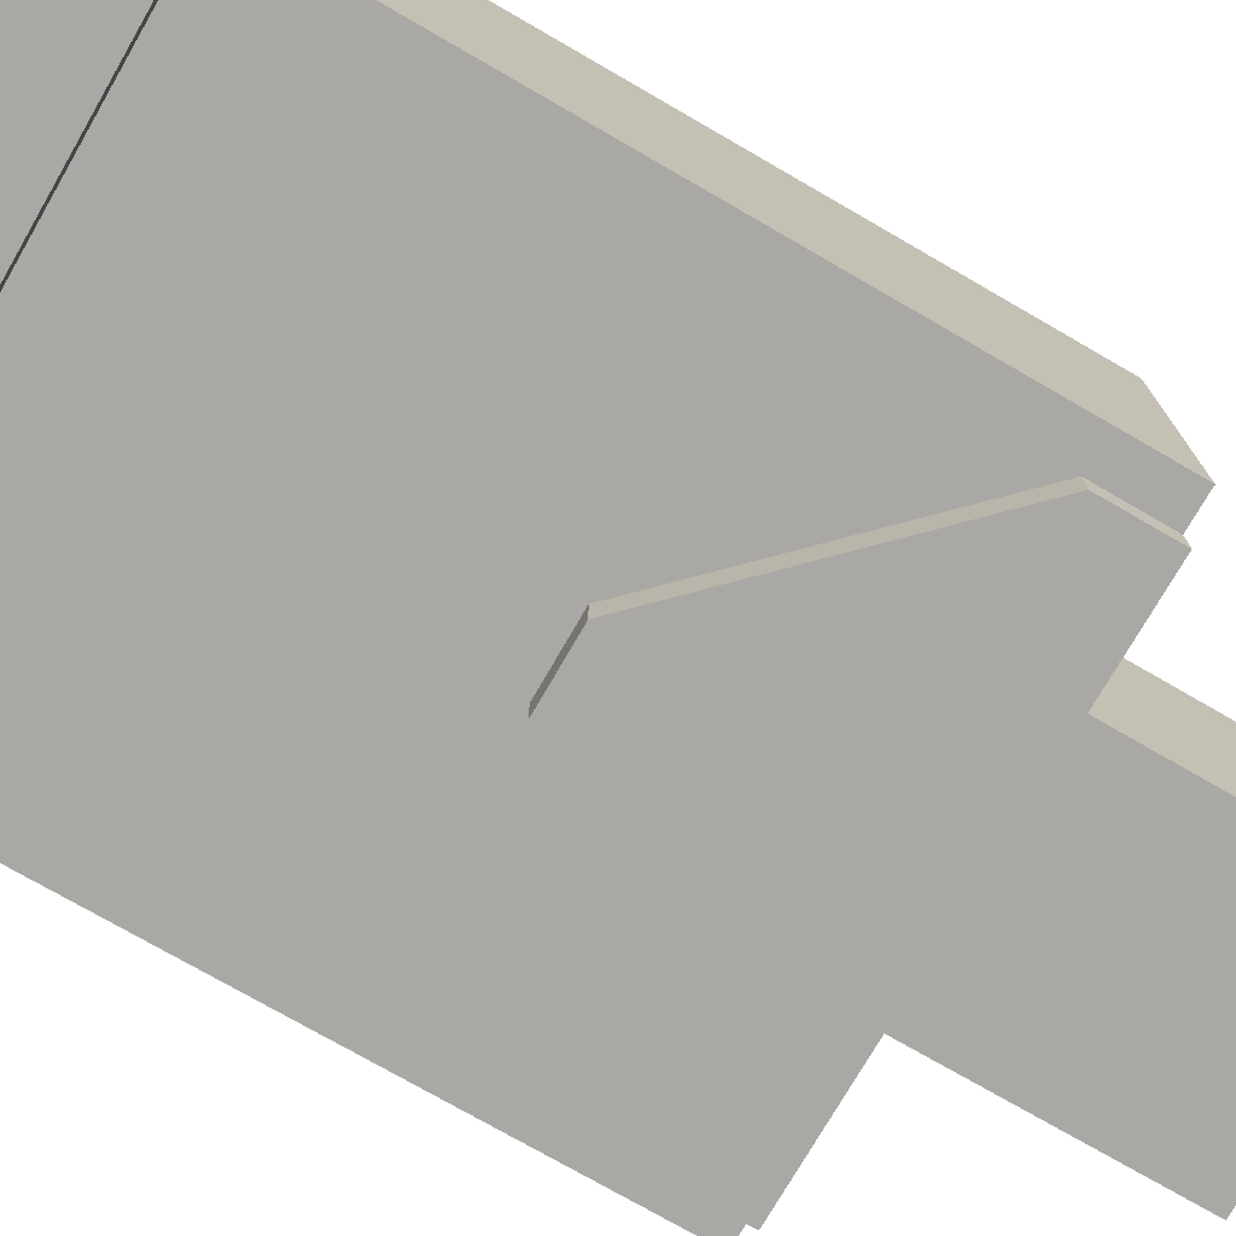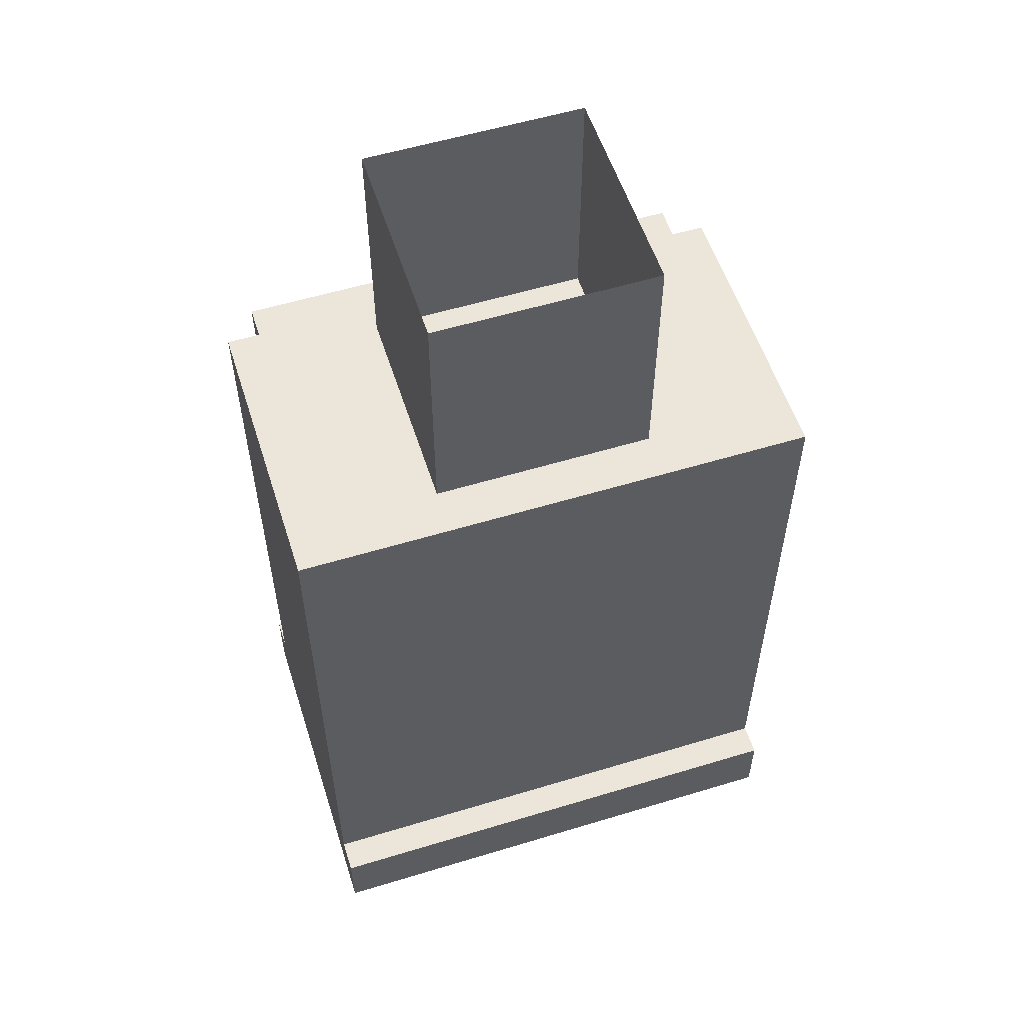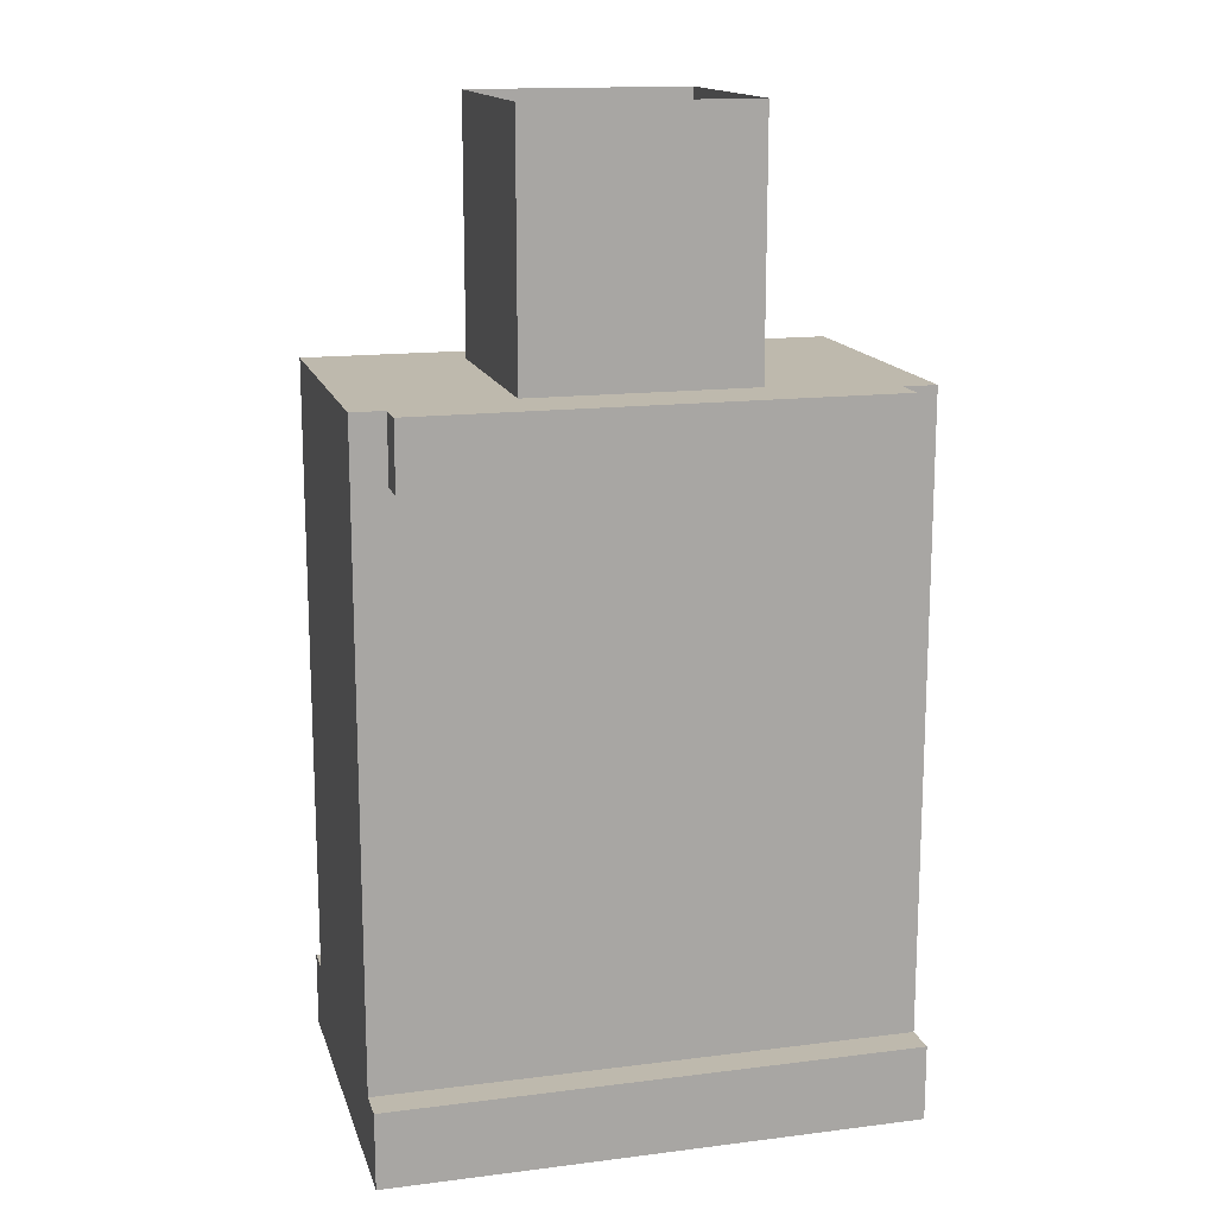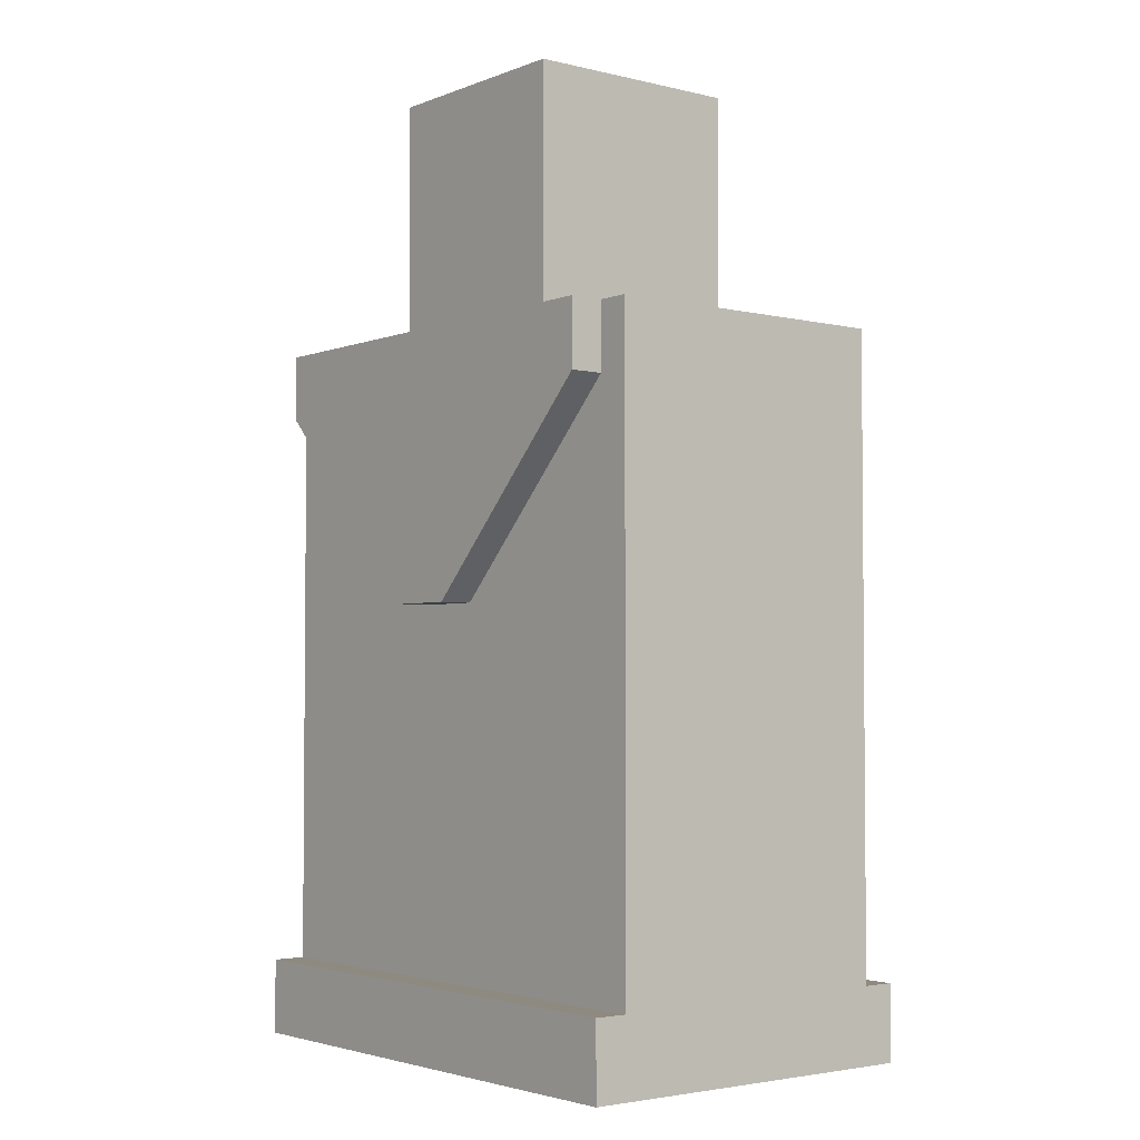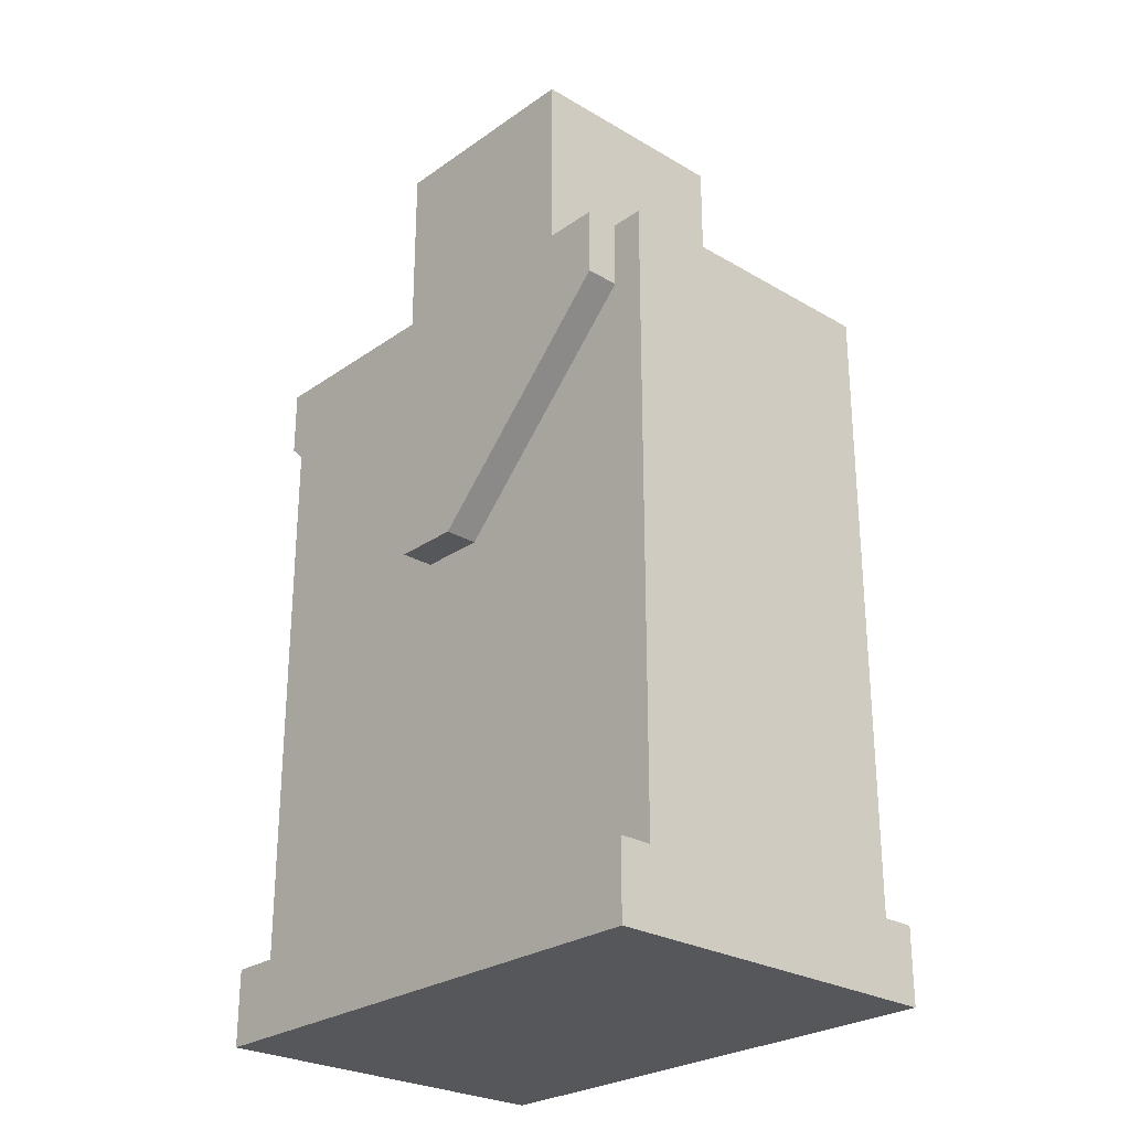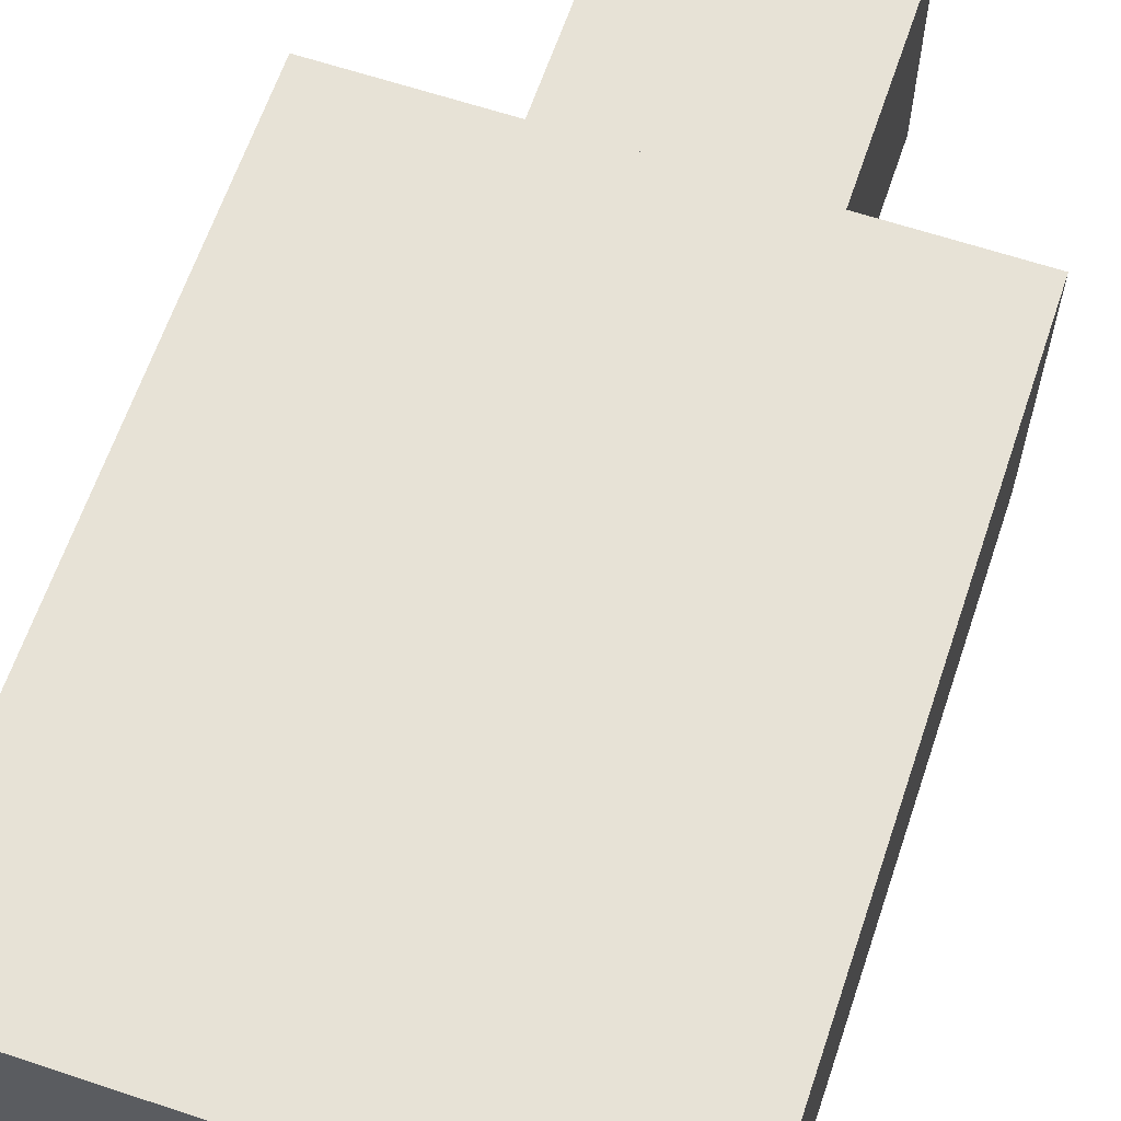
<metadata>
{"format":"obj","ext":"obj","renderer":"f3d","projection":"perspective","resolution":1024,"background":"white","views":[{"elev":-75.1,"azim":-120.0,"up":"+Y"},{"elev":55.9,"azim":162.3,"up":"+Z"},{"elev":15.2,"azim":-14.9,"up":"+Z"},{"elev":-3.2,"azim":51.5,"up":"+Z"},{"elev":-26.5,"azim":47.4,"up":"+Z"},{"elev":63.2,"azim":-161.4,"up":"+Y"}]}
</metadata>
<code>
g avatar_prospector_mesh
v -0.08035 -0.06 0.2672
v -0.08035 -0.05 0.29
v -0.08035 -0.06 0.29
v -0.08035 0.05 0.2672
v -0.08035 0.04 0.29
v -0.08035 0.05 0.29
v -0.08035 -0.05 0.3208
v -0.08035 0.04 0.3208
v -0.08035 -0.05 0.3735
v -0.08035 0.04 0.3735
v -0.08035 -0.05 0.4239
v -0.08035 0.04 0.4239
v -0.08035 -0.05 0.48
v -0.08035 0.04 0.48
v 0.07965 -0.06 0.29
v 0.07965 -0.05 0.29
v 0.07965 -0.06 0.2672
v 0.07965 0.05 0.2672
v 0.07965 0.04 0.29
v 0.07965 0.05 0.29
v -0.08035 -0.06 0.29
v 0.07965 -0.06 0.29
v 0.07965 -0.06 0.2672
v -0.08035 -0.06 0.2672
v -0.08035 -0.05 0.48
v 0.07965 -0.05 0.48
v 0.07965 -0.05 0.4239
v -0.08035 -0.05 0.4239
v -0.08035 -0.05 0.3735
v 0.07965 -0.05 0.3735
v -0.08035 -0.05 0.3208
v 0.07965 -0.05 0.3208
v -0.08035 -0.05 0.29
v 0.07965 -0.05 0.29
v 0.07965 0.04 0.29
v 0.07965 0.04 0.3208
v -0.08035 0.04 0.3208
v -0.08035 0.04 0.29
v -0.08035 0.04 0.3735
v 0.07965 0.04 0.3735
v -0.08035 0.04 0.4239
v 0.07965 0.04 0.4239
v -0.08035 0.04 0.48
v 0.07965 0.04 0.48
v 0.07965 0.05 0.2672
v 0.07965 0.05 0.29
v -0.08035 0.05 0.29
v -0.08035 0.05 0.2672
v -0.08035 0.05 0.2672
v -0.08035 -0.06 0.2672
v 0.07965 -0.06 0.2672
v 0.07965 0.05 0.2672
v -0.08035 -0.05 0.29
v 0.07965 -0.05 0.29
v 0.07965 -0.06 0.29
v -0.08035 -0.06 0.29
v -0.08035 0.05 0.29
v 0.07965 0.05 0.29
v 0.07965 0.04 0.29
v -0.08035 0.04 0.29
v -0.08035 0.04 0.48
v 0.07965 0.04 0.48
v 0.07965 -0.05 0.48
v -0.08035 -0.05 0.48
v -0.07035 -0.05 0.46
v -0.07035 -0.05 0.48
v -0.07035 -0.06 0.48
v -0.07035 -0.06 0.46
v 0.06965 -0.06 0.48
v 0.06965 -0.05 0.48
v 0.06965 -0.05 0.46
v 0.06965 -0.06 0.46
v -0.01035 -0.05 0.4
v -0.01035 -0.06 0.4
v 0.009652 -0.06 0.4
v 0.009652 -0.05 0.4
v -0.07035 -0.05 0.46
v -0.07035 -0.06 0.46
v -0.03426 -0.06 0.4239
v -0.03426 -0.05 0.4239
v -0.01035 -0.05 0.4
v -0.01035 -0.06 0.4
v 0.009652 -0.05 0.4
v 0.009652 -0.06 0.4
v 0.03357 -0.06 0.4239
v 0.03357 -0.05 0.4239
v 0.03357 -0.06 0.4239
v 0.06965 -0.05 0.46
v 0.06965 -0.06 0.46
v -0.07035 -0.05 0.48
v 0.06965 -0.05 0.48
v 0.06965 -0.06 0.48
v -0.07035 -0.06 0.48
v 0.07965 -0.05 0.48
v 0.07965 0.04 0.48
v 0.07965 0.04 0.4239
v 0.07965 -0.05 0.4239
v 0.07965 0.04 0.4239
v 0.07965 -0.05 0.3735
v 0.07965 0.04 0.3735
v 0.07965 0.04 0.3735
v 0.07965 -0.05 0.3208
v 0.07965 0.04 0.3208
v 0.07965 0.04 0.3208
v 0.07965 -0.05 0.29
v 0.07965 0.04 0.29
v -0.07035 -0.06 0.46
v -0.07035 -0.06 0.48
v 0.06965 -0.06 0.48
v 0.06965 -0.06 0.46
v 0.03357 -0.06 0.4239
v -0.03426 -0.06 0.4239
v 0.009652 -0.06 0.4
v -0.01035 -0.06 0.4
v 0.03323 -0.04149 0.5558
v 0.03323 0.02608 0.5558
v 0.03323 0.02608 0.4713
v 0.03323 -0.04149 0.4713
v -0.03434 0.02608 0.4713
v -0.03434 0.02608 0.5558
v -0.03434 -0.04149 0.5558
v -0.03434 -0.04149 0.4713
v -0.03434 -0.04149 0.4713
v -0.03434 -0.04149 0.5558
v 0.03323 -0.04149 0.5558
v 0.03323 -0.04149 0.4713
v 0.03323 0.02608 0.5558
v -0.03434 0.02608 0.5558
v -0.03434 0.02608 0.4713
v 0.03323 0.02608 0.4713
g avatar_prospector_mesh_0
f 3 2 1
f 4 1 2
f 5 4 2
f 4 5 6
f 2 7 5
f 7 8 5
f 7 9 8
f 9 10 8
f 9 11 10
f 11 12 10
f 11 13 12
f 13 14 12
f 17 16 15
f 16 17 18
f 19 16 18
f 18 20 19
f 23 22 21
f 24 23 21
f 27 26 25
f 28 27 25
f 28 29 27
f 29 30 27
f 29 31 30
f 31 32 30
f 31 33 32
f 33 34 32
f 37 36 35
f 38 37 35
f 37 39 36
f 39 40 36
f 39 41 40
f 41 42 40
f 41 43 42
f 43 44 42
f 47 46 45
f 48 47 45
f 51 50 49
f 52 51 49
f 55 54 53
f 56 55 53
f 59 58 57
f 60 59 57
f 63 62 61
f 64 63 61
f 67 66 65
f 68 67 65
f 71 70 69
f 72 71 69
f 75 74 73
f 76 75 73
f 79 78 77
f 80 79 77
f 80 81 79
f 81 82 79
f 85 84 83
f 86 85 83
f 86 88 87
f 88 89 87
f 92 91 90
f 93 92 90
f 96 95 94
f 97 96 94
f 97 99 98
f 99 100 98
f 99 102 101
f 102 103 101
f 102 105 104
f 105 106 104
f 109 108 107
f 110 109 107
f 110 107 111
f 107 112 111
f 113 111 112
f 114 113 112
f 117 116 115
f 118 117 115
f 121 120 119
f 122 121 119
f 125 124 123
f 126 125 123
f 129 128 127
f 130 129 127

</code>
